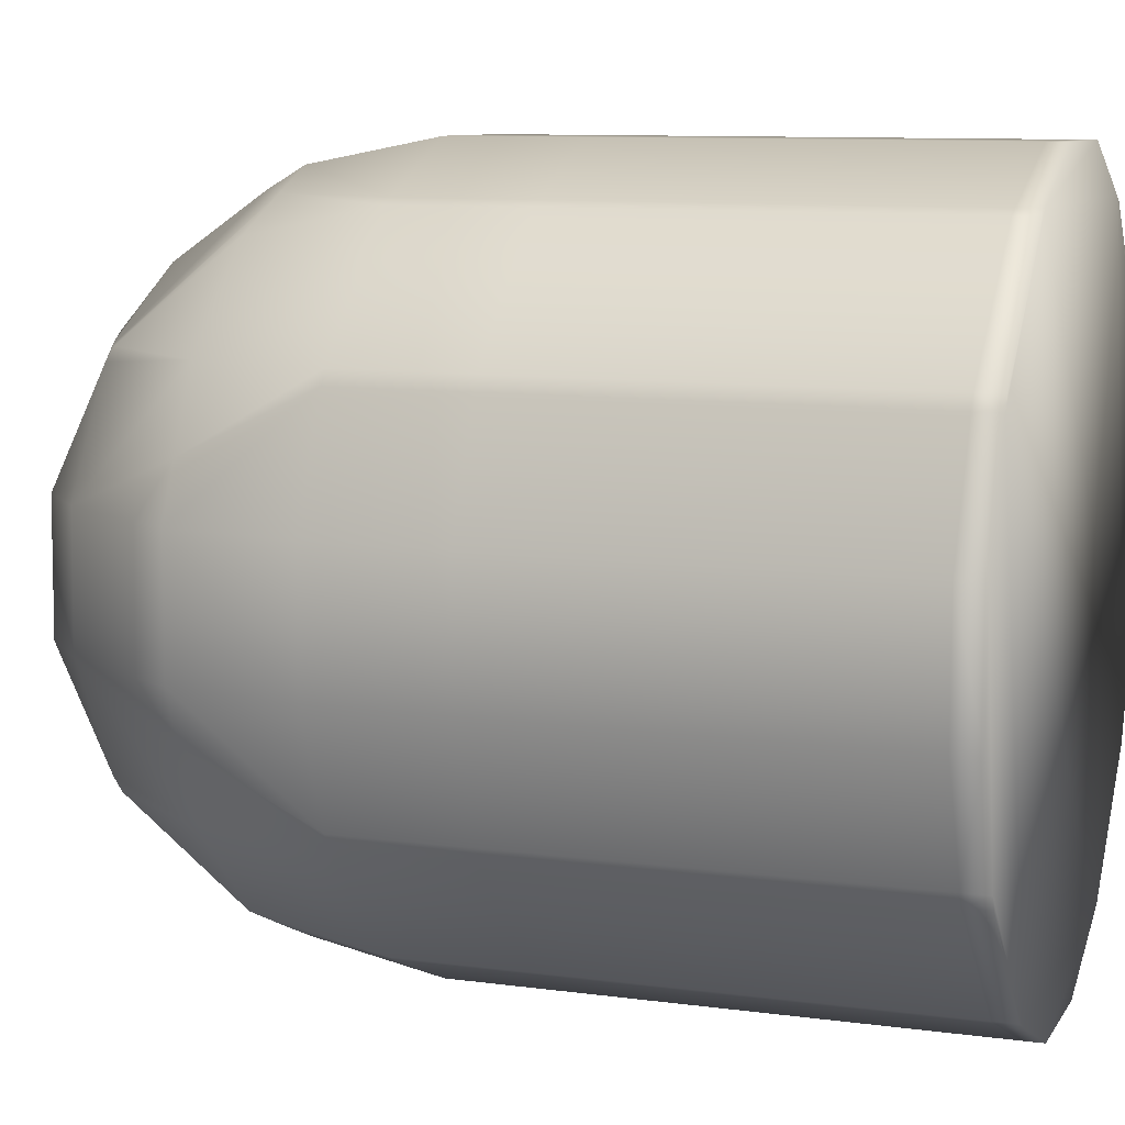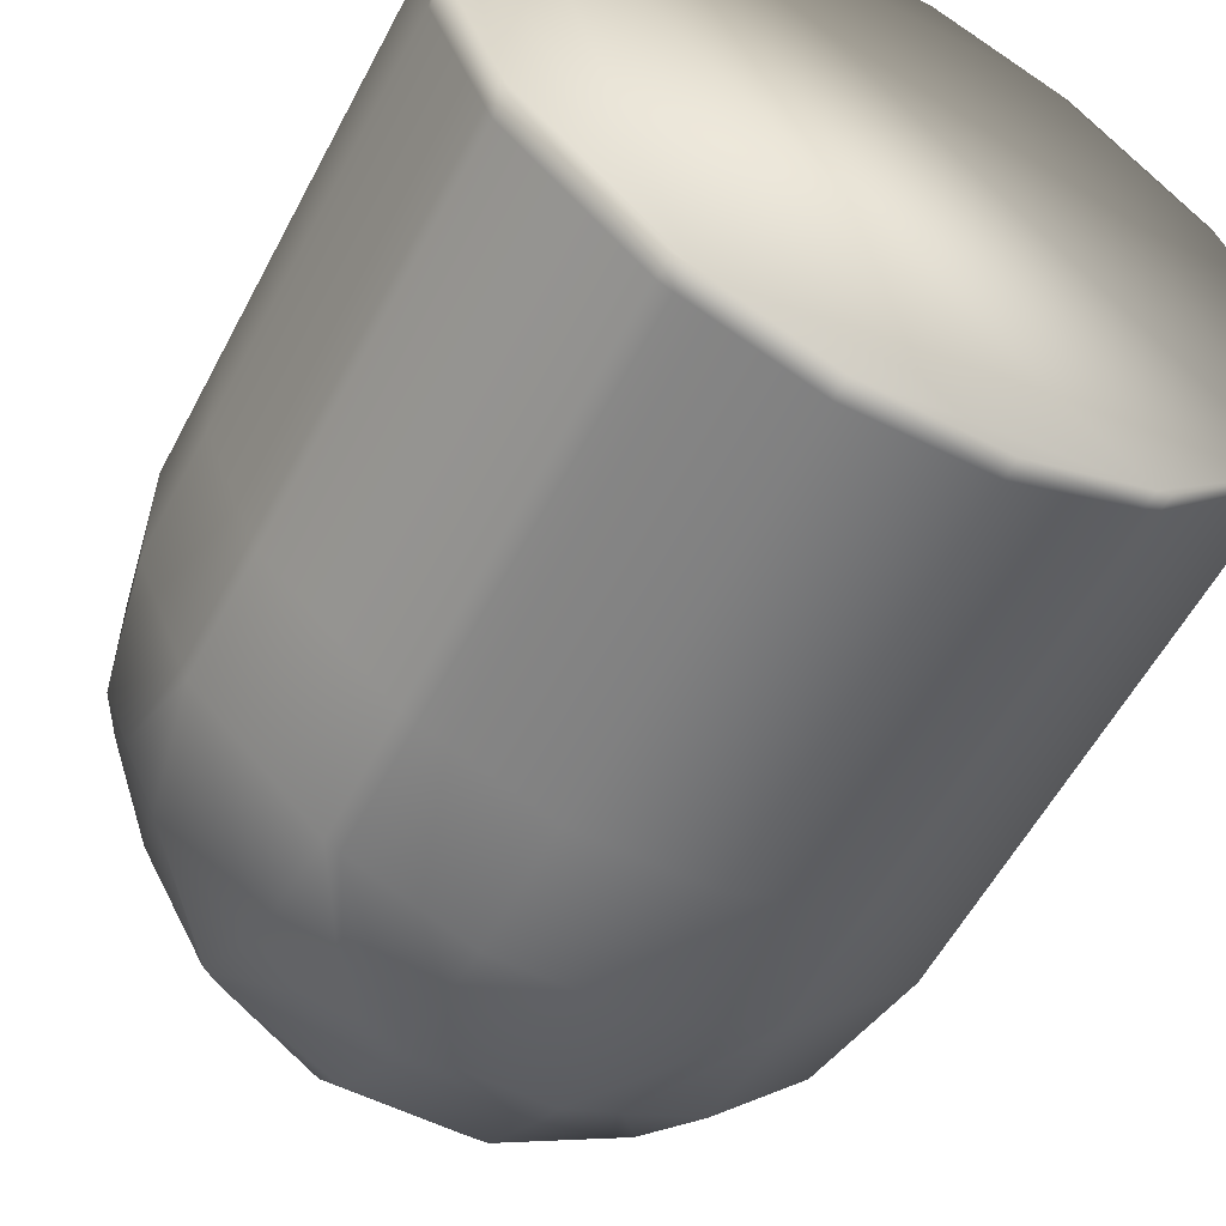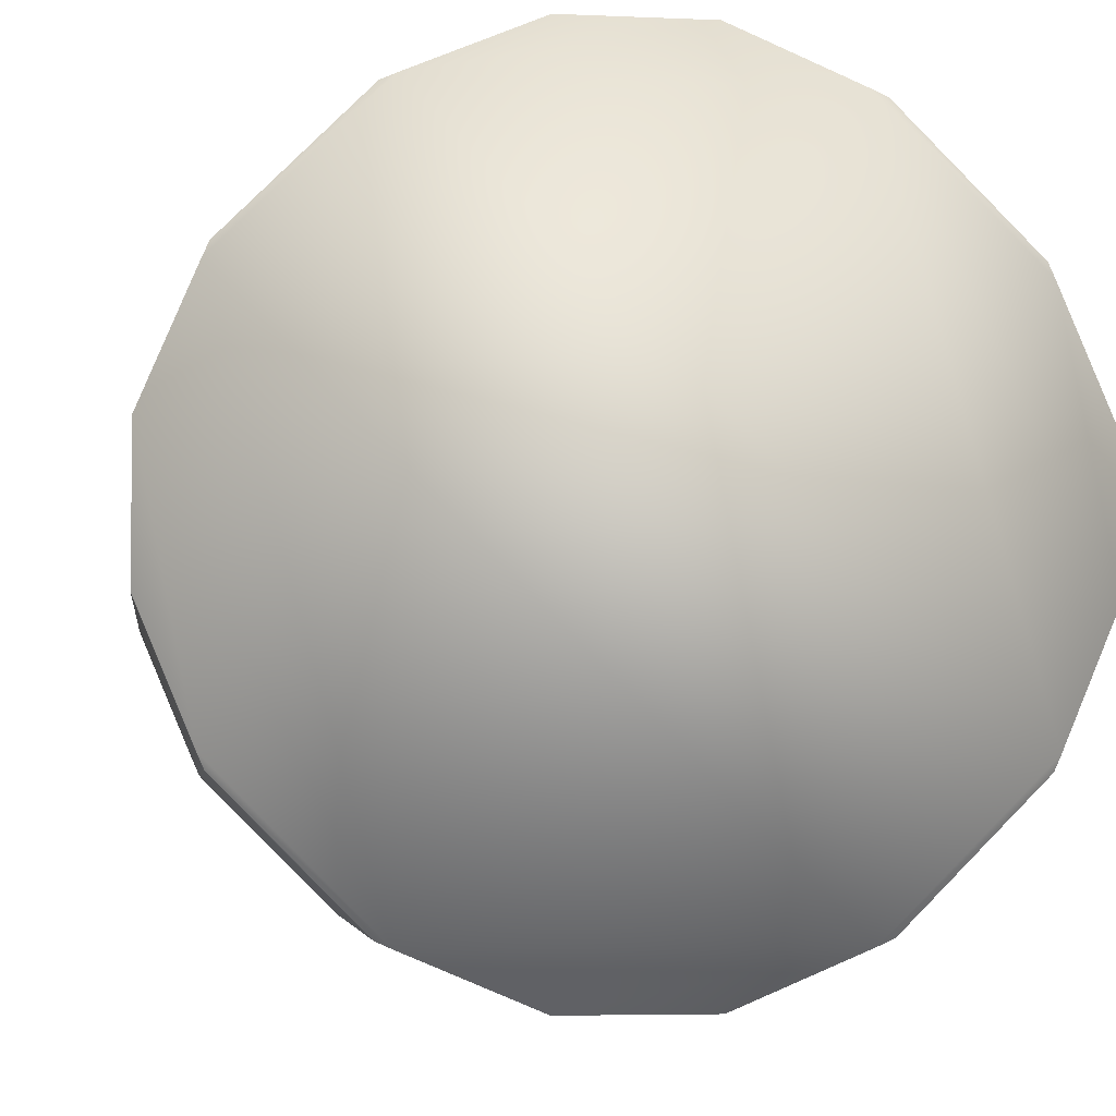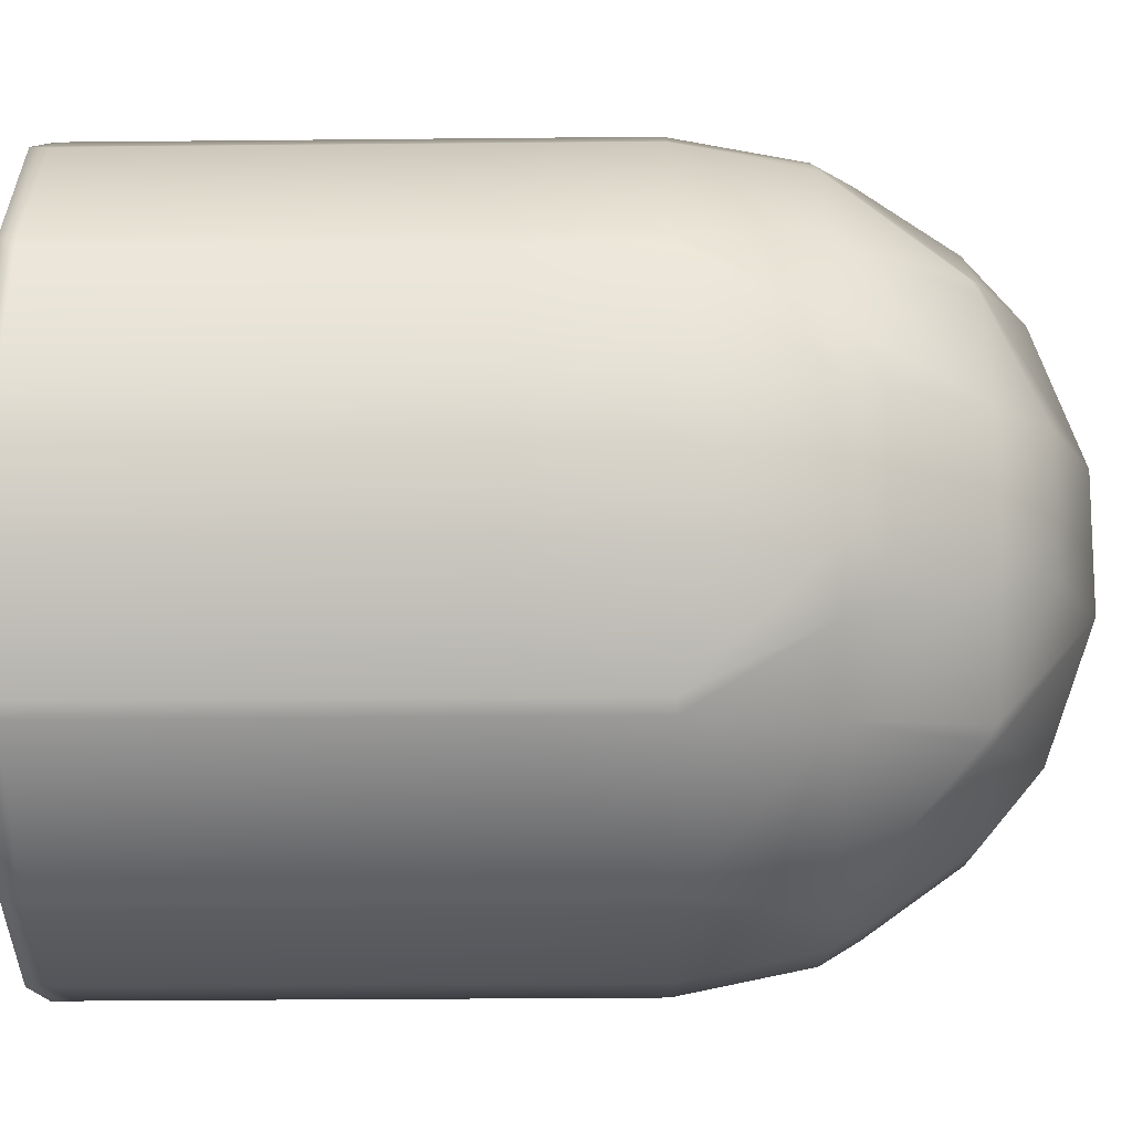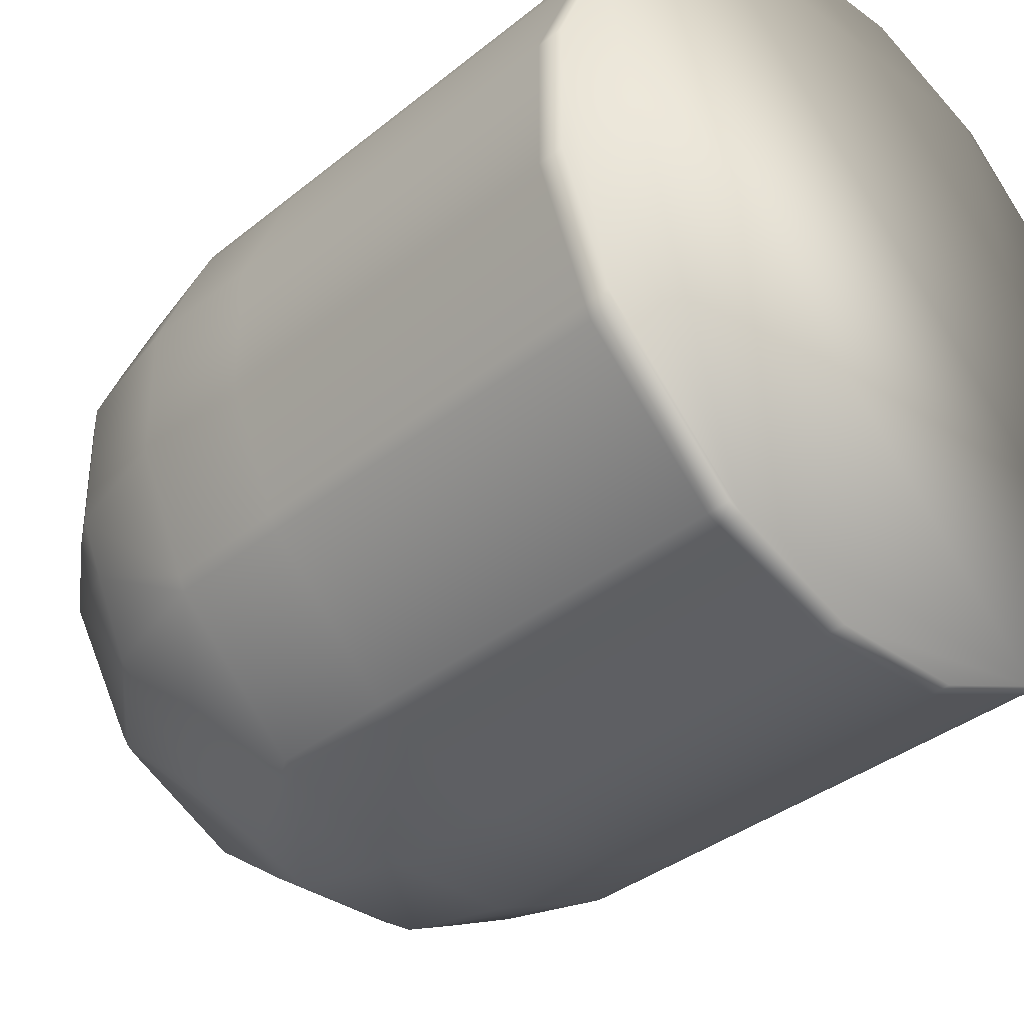
<metadata>
{"format":"obj","ext":"obj","renderer":"f3d","projection":"perspective","resolution":1024,"background":"white","views":[{"elev":8.7,"azim":108.7,"up":"+Z"},{"elev":-56.8,"azim":151.6,"up":"+Z"},{"elev":-4.8,"azim":171.9,"up":"+Z"},{"elev":-13.3,"azim":-90.2,"up":"+Z"},{"elev":-35.5,"azim":136.2,"up":"+Z"}]}
</metadata>
<code>
v -0.8684 1.938 -1.644
v -0.2838 1.936 -1.889
v -0.8699 1.849 -1.644
v -0.9378 1.938 -1.613
v -0.9393 1.85 -1.613
v -1.562 1.864 -0.9901
v -1.561 1.941 -0.9904
v -1.593 1.864 -0.9206
v -1.592 1.942 -0.921
v -1.839 1.871 -0.3364
v -1.839 1.874 0.3175
v -1.838 1.944 -0.3367
v -0.9504 1.196 -1.61
v -0.9615 0.5427 -1.607
v -1.573 1.21 -0.9872
v -0.8921 0.5414 -1.638
v -0.2966 1.184 -1.886
v -0.3077 0.5304 -1.883
v -0.881 1.195 -1.641
v 0.3461 0.5193 -1.883
v 0.9303 0.5105 -1.637
v 0.9414 1.164 -1.64
v 0.9997 0.5094 -1.606
v 1.011 1.163 -1.609
v 1.622 0.5016 -0.983
v 1.633 1.155 -0.9859
v 1.664 1.155 -0.9164
v 1.653 0.5014 -0.9135
v 1.642 -0.1523 -0.9106
v 1.611 -0.1521 -0.98
v 1.887 -0.1539 -0.3261
v 1.898 0.5028 0.3248
v 1.887 -0.151 0.3277
v 1.899 0.4999 -0.329
v 1.642 -0.1442 0.912
v 1.653 0.5096 0.9091
v 1.611 -0.1433 0.9815
v 1.622 0.5104 0.9785
v 0.9876 -0.13 1.604
v 0.9987 0.5237 1.601
v 0.9181 -0.1287 1.635
v 0.9292 0.5251 1.632
v 0.3337 -0.1177 1.88
v 0.3448 0.5361 1.877
v -0.32 -0.1066 1.88
v -0.3089 0.5472 1.877
v -0.9042 -0.09776 1.634
v -0.9626 0.557 1.6
v -0.9737 -0.09672 1.603
v -1.596 -0.08893 0.9802
v -1.627 -0.08871 0.9107
v -1.616 0.565 0.9078
v -1.872 -0.08715 0.3262
v -1.861 0.5666 0.3233
v -1.872 -0.09007 -0.3276
v -1.861 0.5637 -0.3305
v -1.615 0.5569 -0.9148
v -1.627 -0.09685 -0.9119
v -1.596 -0.09768 -0.9813
v -1.638 -0.7506 -0.909
v -1.607 -0.7514 -0.9784
v -0.9726 -0.111 -1.604
v -0.9837 -0.7648 -1.601
v -0.9032 -0.1124 -1.635
v -0.3188 -0.1234 -1.88
v -0.3299 -0.7771 -1.877
v 0.3239 -0.7882 -1.877
v 0.9081 -0.797 -1.631
v 0.9192 -0.1433 -1.634
v 0.9775 -0.7981 -1.6
v 0.9886 -0.1443 -1.603
v 1.6 -0.8058 -0.9771
v 1.449 -1.457 -0.9743
v 0.9664 -1.451 -1.458
v 1.631 -0.8061 -0.9077
v 1.62 -1.458 -0.589
v 1.282 -2.105 -0.3176
v 0.9551 -2.102 -0.9021
v 1.617 -1.647 -0.3195
v 0.9559 -2.059 -0.9717
v 0.8857 -2.102 -0.9716
v 0.3015 -2.093 -1.299
v 0.3095 -1.631 -1.628
v 0.5813 -1.445 -1.628
v -0.3523 -2.082 -1.3
v -0.3443 -1.62 -1.628
v -0.9367 -2.071 -0.9723
v -1.005 -2.026 -0.9725
v -0.6096 -1.425 -1.629
v -0.9949 -1.418 -1.458
v -1.478 -1.408 -0.9754
v -0.341 -1.43 -1.743
v -0.3571 -2.358 -0.9708
v -0.3615 -2.603 -0.3159
v -1.011 -2.344 -0.3173
v -1.006 -2.069 -0.9029
v -1.334 -2.061 -0.3186
v -1.011 -2.341 0.3366
v -1.007 -2.061 0.9197
v -1.334 -2.058 0.3352
v -0.3617 -2.6 0.3379
v -0.9373 -2.062 0.9892
v -0.3577 -2.349 0.9907
v 0.296 -2.361 0.9909
v 0.292 -2.611 0.3382
v 0.95 -2.375 0.3374
v 0.9545 -2.094 0.9205
v 0.8851 -2.093 0.9899
v 1.282 -2.102 0.3363
v 1.616 -1.644 0.3343
v 1.619 -1.453 0.6021
v 0.9552 -2.05 0.9898
v 1.449 -1.448 0.9872
v 1.734 -1.456 0.3335
v 1.63 -0.7979 0.9149
v 0.9654 -1.438 1.47
v 0.5802 -1.431 1.641
v 0.3084 -1.616 1.641
v 0.3006 -2.081 1.317
v -0.3454 -1.605 1.641
v -0.3531 -2.07 1.317
v -0.9958 -1.405 1.469
v -1.006 -2.017 0.989
v -0.6107 -1.411 1.64
v -1.479 -1.399 0.9861
v -0.3422 -1.415 1.755
v 0.3116 -1.426 1.755
v 0.9765 -0.7837 1.607
v 1.599 -0.7971 0.9844
v -1.649 -1.398 0.6008
v -1.652 -1.589 0.333
v -1.764 -1.397 0.3321
v -1.652 -1.592 -0.3208
v -1.649 -1.403 -0.5903
v -1.763 -1.4 -0.3217
v -1.884 -0.7409 0.3291
v -1.638 -0.7425 0.9136
v -1.607 -0.7427 0.9831
v 0.2967 -2.369 -0.9706
v 0.3127 -1.441 -1.743
v 0.9502 -2.377 -0.3165
v -0.9143 -0.7661 -1.632
v -1.883 -0.7438 -0.3247
v -1.85 1.22 0.3204
v -1.605 1.219 0.9049
v -1.574 1.219 0.9743
v -1.594 1.873 0.902
v -1.585 0.5648 0.9773
v 1.01 1.177 1.598
v 1.633 1.164 0.9756
v 1.021 1.831 1.595
v 1.664 1.163 0.9062
v 1.644 1.818 0.9727
v 1.909 1.157 0.3219
v 1.675 1.817 0.9033
v 1.876 -0.8047 0.3307
v 1.876 -0.8076 -0.3232
v 1.675 1.809 -0.9193
v 1.644 1.809 -0.9888
v 1.022 1.817 -1.612
v 0.335 -0.1345 -1.88
v 0.3572 1.173 -1.886
v 0.9525 1.818 -1.643
v -0.2855 1.838 -1.889
v -1.584 0.5561 -0.9842
v 0.3682 1.827 -1.889
v 0.3701 1.935 -1.889
v 0.9545 1.936 -1.643
v 1.024 1.936 -1.612
v 1.647 1.937 -0.9894
v 1.678 1.938 -0.9199
v 1.923 1.94 -0.3354
v 1.921 1.807 -0.3348
v 1.923 1.942 0.3184
v 1.921 1.81 0.319
v 1.677 1.945 0.9027
v 1.646 1.945 0.9721
v 0.9534 1.949 1.626
v 0.9514 1.833 1.626
v 1.023 1.949 1.595
v 0.3688 1.951 1.871
v 0.367 1.844 1.872
v -0.2851 1.951 1.871
v -0.2867 1.855 1.871
v -0.8695 1.951 1.625
v -0.871 1.863 1.626
v -0.9389 1.951 1.594
v -0.9404 1.865 1.595
v -1.562 1.949 0.9711
v -1.563 1.872 0.9714
v -1.593 1.949 0.9016
v 1.91 1.154 -0.3319
v -1.85 1.217 -0.3334
v -1.604 1.211 -0.9177
v -0.2978 1.201 1.874
v 0.3559 1.19 1.874
v 0.9403 1.179 1.629
v -0.8931 0.556 1.631
v -0.9515 1.211 1.597
v -0.8821 1.21 1.628
v 1.734 -1.459 -0.3203
v 0.2923 -2.614 -0.3156
v -0.3311 -0.7603 1.883
v 0.3226 -0.7714 1.883
v 0.907 -0.7824 1.638
v -0.9153 -0.7515 1.637
v -0.9848 -0.7505 1.606
v -1.838 1.947 0.3172
f 1 2 3
f 4 1 5
f 4 5 6
f 7 6 8
f 9 8 10
f 10 11 12
f 5 13 6
f 13 14 15
f 14 13 16
f 17 18 19
f 18 17 20
f 21 20 22
f 23 21 24
f 25 23 26
f 27 28 26
f 28 29 30
f 29 28 31
f 32 33 34
f 35 33 36
f 37 35 38
f 39 37 40
f 41 39 42
f 43 41 44
f 45 43 46
f 45 46 47
f 48 49 47
f 49 48 50
f 51 50 52
f 53 51 54
f 55 53 56
f 57 58 56
f 58 57 59
f 60 58 61
f 62 63 59
f 63 62 64
f 65 66 64
f 66 65 67
f 68 67 69
f 70 68 71
f 72 70 30
f 73 74 72
f 75 76 72
f 77 78 73
f 76 79 77
f 80 78 81
f 81 82 83
f 74 80 84
f 85 86 82
f 87 88 89
f 86 85 87
f 90 88 91
f 92 86 89
f 85 93 87
f 94 95 96
f 93 94 87
f 96 95 97
f 95 98 97
f 98 99 100
f 98 101 102
f 99 98 102
f 103 101 104
f 105 106 107
f 104 105 108
f 107 106 109
f 109 106 77
f 109 110 111
f 112 107 113
f 111 110 114
f 115 111 114
f 116 112 113
f 108 112 117
f 118 119 108
f 120 121 118
f 102 121 120
f 122 123 124
f 123 122 125
f 120 126 124
f 126 120 127
f 127 118 117
f 128 116 129
f 113 111 129
f 119 104 108
f 107 112 108
f 121 103 119
f 103 121 102
f 123 99 102
f 100 99 125
f 130 131 100
f 131 130 132
f 131 132 133
f 134 133 135
f 60 134 135
f 132 136 135
f 132 130 137
f 137 130 138
f 98 95 101
f 86 92 83
f 139 93 82
f 83 140 84
f 139 82 81
f 110 109 79
f 141 78 77
f 80 74 73
f 70 74 84
f 84 140 68
f 92 66 140
f 66 92 142
f 89 90 63
f 90 91 63
f 58 60 55
f 143 136 55
f 136 137 53
f 54 52 144
f 144 145 11
f 145 146 147
f 137 138 51
f 52 148 145
f 128 129 39
f 40 38 149
f 149 150 151
f 150 152 153
f 152 154 155
f 129 115 37
f 38 36 150
f 115 156 35
f 36 32 152
f 33 156 31
f 75 29 157
f 29 75 30
f 158 27 159
f 30 71 25
f 26 24 159
f 71 69 23
f 24 22 160
f 69 161 21
f 22 162 163
f 65 18 161
f 17 164 162
f 18 65 16
f 62 14 64
f 14 62 165
f 13 5 19
f 164 17 3
f 166 164 167
f 163 166 168
f 160 163 169
f 159 160 170
f 171 158 159
f 172 173 158
f 174 175 172
f 155 175 174
f 153 155 176
f 151 153 177
f 178 179 180
f 181 182 178
f 183 184 181
f 185 186 183
f 187 188 185
f 189 190 187
f 147 190 189
f 11 147 191
f 154 32 192
f 28 27 34
f 175 154 173
f 27 158 192
f 56 54 193
f 194 57 193
f 57 194 165
f 193 144 10
f 8 194 10
f 194 8 15
f 46 44 195
f 44 42 196
f 42 40 197
f 195 196 184
f 196 197 182
f 197 149 179
f 46 195 198
f 48 199 148
f 199 48 200
f 195 184 200
f 199 188 146
f 188 199 186
f 114 110 201
f 79 76 201
f 156 114 157
f 201 76 75
f 101 94 105
f 106 105 141
f 202 94 139
f 141 202 81
f 78 141 81
f 100 131 97
f 97 133 134
f 88 96 91
f 96 88 87
f 91 134 61
f 203 126 204
f 204 127 205
f 117 116 128
f 203 204 45
f 204 205 43
f 205 128 41
f 124 126 206
f 122 207 125
f 207 122 124
f 203 45 206
f 207 49 138
f 49 207 47
f 168 1 176
f 1 9 178
f 176 174 168
f 180 177 178
f 171 170 168
f 9 1 7
f 191 189 185
f 2 1 167
f 185 183 178
f 9 12 185
f 174 172 171
f 12 208 191
f 2 164 3
f 1 3 5
f 7 4 6
f 9 7 8
f 12 9 10
f 11 208 12
f 13 15 6
f 14 165 15
f 13 19 16
f 18 16 19
f 17 162 20
f 20 162 22
f 21 22 24
f 23 24 26
f 28 25 26
f 25 28 30
f 28 34 31
f 33 31 34
f 33 32 36
f 35 36 38
f 37 38 40
f 39 40 42
f 41 42 44
f 43 44 46
f 46 198 47
f 198 48 47
f 48 148 50
f 50 148 52
f 51 52 54
f 53 54 56
f 58 55 56
f 57 165 59
f 58 59 61
f 63 61 59
f 142 63 64
f 66 142 64
f 65 161 67
f 67 161 69
f 68 69 71
f 70 71 30
f 74 70 72
f 76 73 72
f 78 80 73
f 73 76 77
f 84 81 83
f 80 81 84
f 86 83 82
f 88 90 89
f 89 86 87
f 87 94 96
f 98 100 97
f 101 103 102
f 101 105 104
f 108 105 107
f 106 141 77
f 113 109 111
f 107 109 113
f 156 115 114
f 112 116 117
f 117 118 108
f 121 119 118
f 124 102 120
f 123 102 124
f 120 118 127
f 116 113 129
f 111 115 129
f 103 104 119
f 99 123 125
f 125 130 100
f 132 135 133
f 143 60 135
f 136 143 135
f 136 132 137
f 130 125 138
f 95 94 101
f 92 140 83
f 93 85 82
f 109 77 79
f 68 70 84
f 140 67 68
f 66 67 140
f 92 89 142
f 142 89 63
f 91 61 63
f 60 143 55
f 136 53 55
f 137 51 53
f 52 145 144
f 145 147 11
f 146 190 147
f 138 50 51
f 148 146 145
f 129 37 39
f 38 150 149
f 150 153 151
f 152 155 153
f 154 175 155
f 115 35 37
f 36 152 150
f 156 33 35
f 32 154 152
f 156 157 31
f 29 31 157
f 75 72 30
f 27 26 159
f 71 23 25
f 24 160 159
f 69 21 23
f 22 163 160
f 161 20 21
f 162 166 163
f 18 20 161
f 164 166 162
f 65 64 16
f 14 16 64
f 62 59 165
f 5 3 19
f 17 19 3
f 164 2 167
f 166 167 168
f 163 168 169
f 160 169 170
f 170 171 159
f 171 172 158
f 175 173 172
f 176 155 174
f 177 153 176
f 180 151 177
f 179 151 180
f 182 179 178
f 184 182 181
f 186 184 183
f 188 186 185
f 190 188 187
f 191 147 189
f 208 11 191
f 32 34 192
f 27 192 34
f 154 192 173
f 158 173 192
f 54 144 193
f 57 56 193
f 194 15 165
f 144 11 10
f 194 193 10
f 8 6 15
f 44 196 195
f 42 197 196
f 40 149 197
f 196 182 184
f 197 179 182
f 149 151 179
f 195 200 198
f 199 146 148
f 48 198 200
f 184 186 200
f 188 190 146
f 199 200 186
f 110 79 201
f 114 201 157
f 157 201 75
f 94 202 105
f 105 202 141
f 94 93 139
f 202 139 81
f 131 133 97
f 91 97 134
f 96 97 91
f 134 60 61
f 126 127 204
f 127 117 205
f 205 117 128
f 204 43 45
f 205 41 43
f 128 39 41
f 126 203 206
f 207 138 125
f 206 207 124
f 45 47 206
f 49 50 138
f 207 206 47
f 1 178 176
f 9 185 178
f 174 171 168
f 177 176 178
f 170 169 168
f 1 4 7
f 189 187 185
f 1 168 167
f 183 181 178
f 12 191 185
v 1 -1 -1
v 1 -1 1
v -1 -1 1
v -1 -1 -1
v 1 1 -1
v 1 1 1
v -1 1 1
v -1 1 -1
f 209 210 212
f 213 216 214
f 209 213 210
f 210 214 211
f 211 215 212
f 213 209 216
f 210 211 212
f 216 215 214
f 213 214 210
f 214 215 211
f 215 216 212
f 209 212 216

</code>
